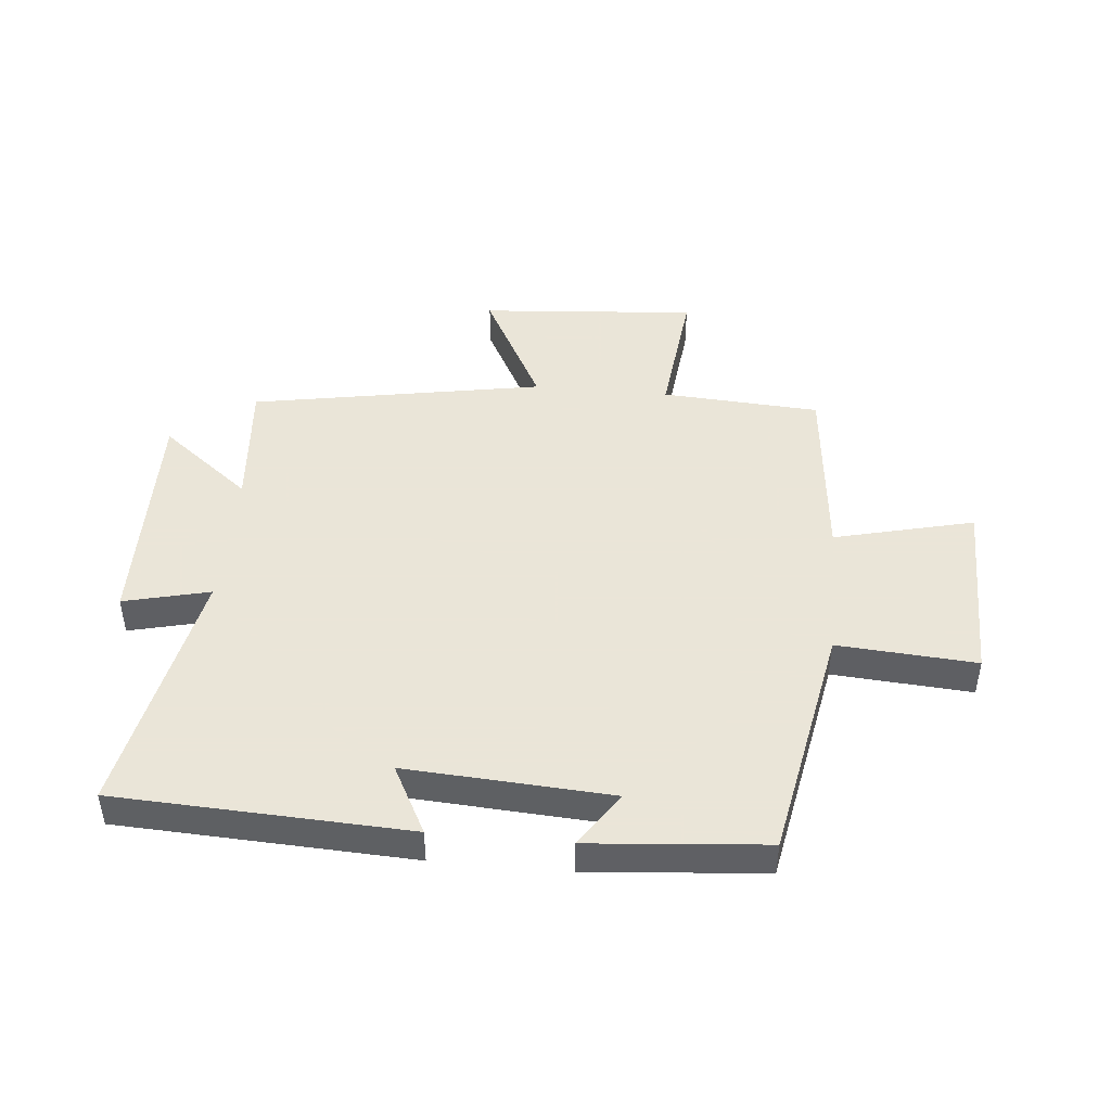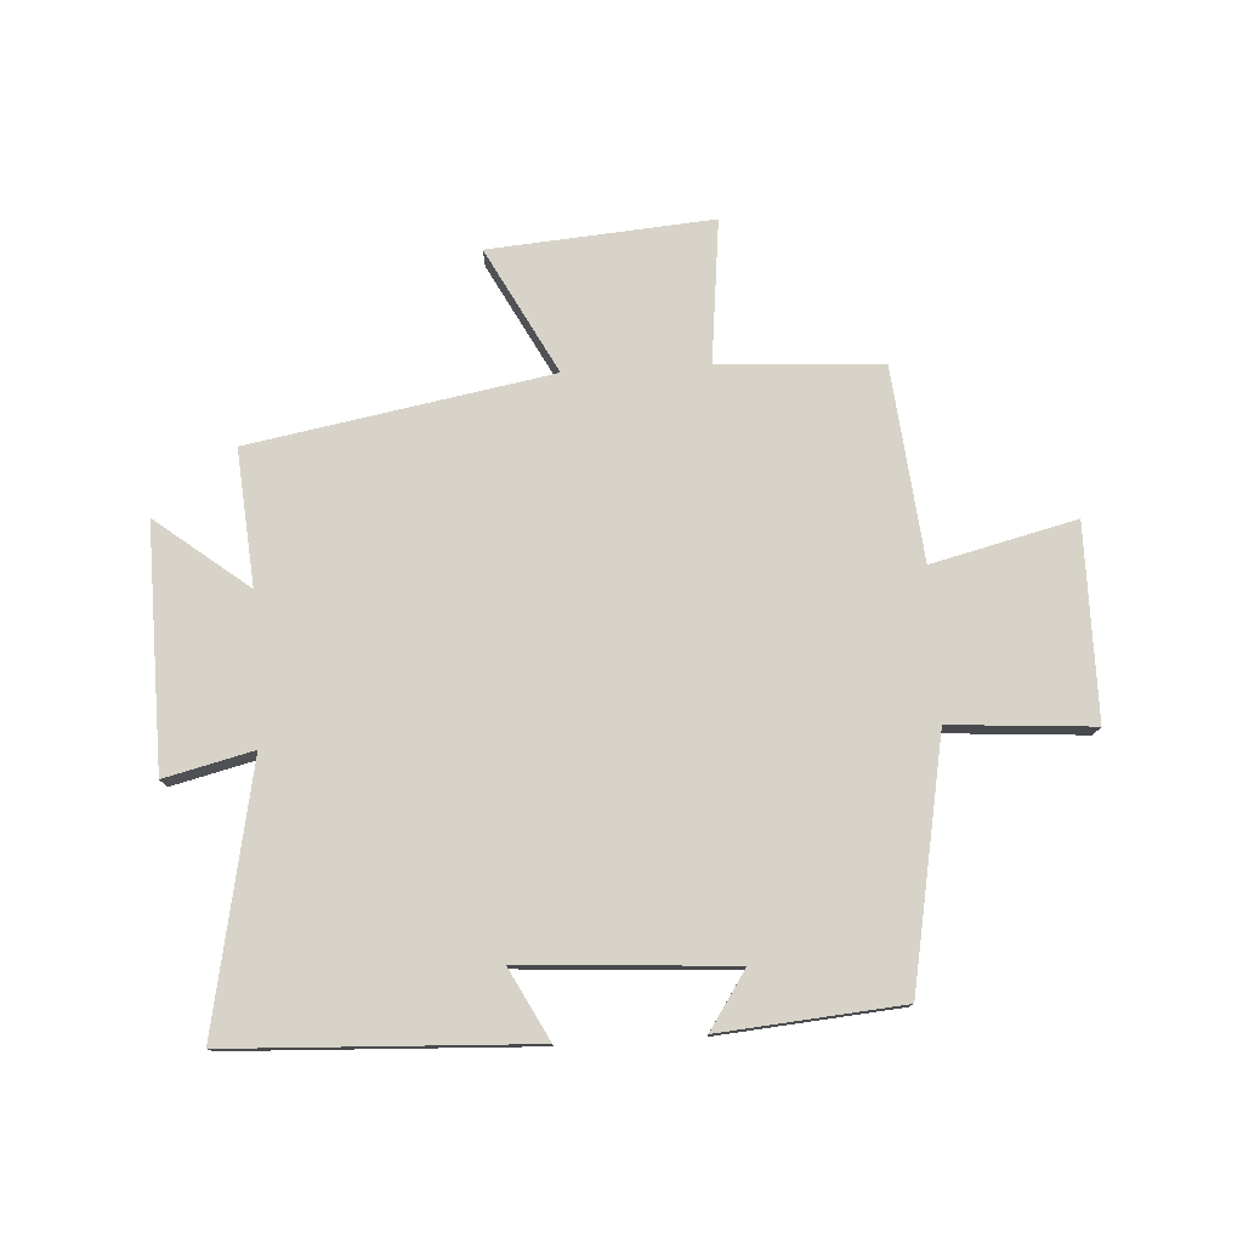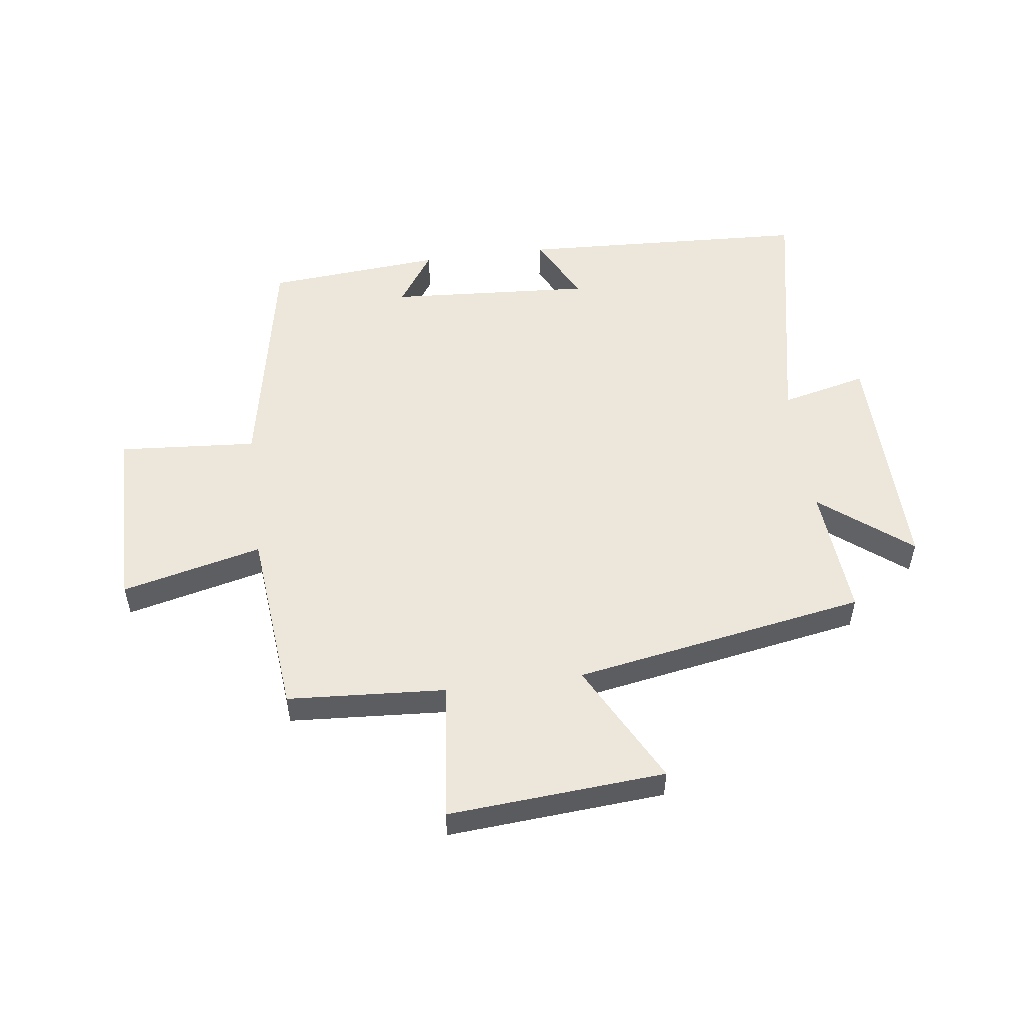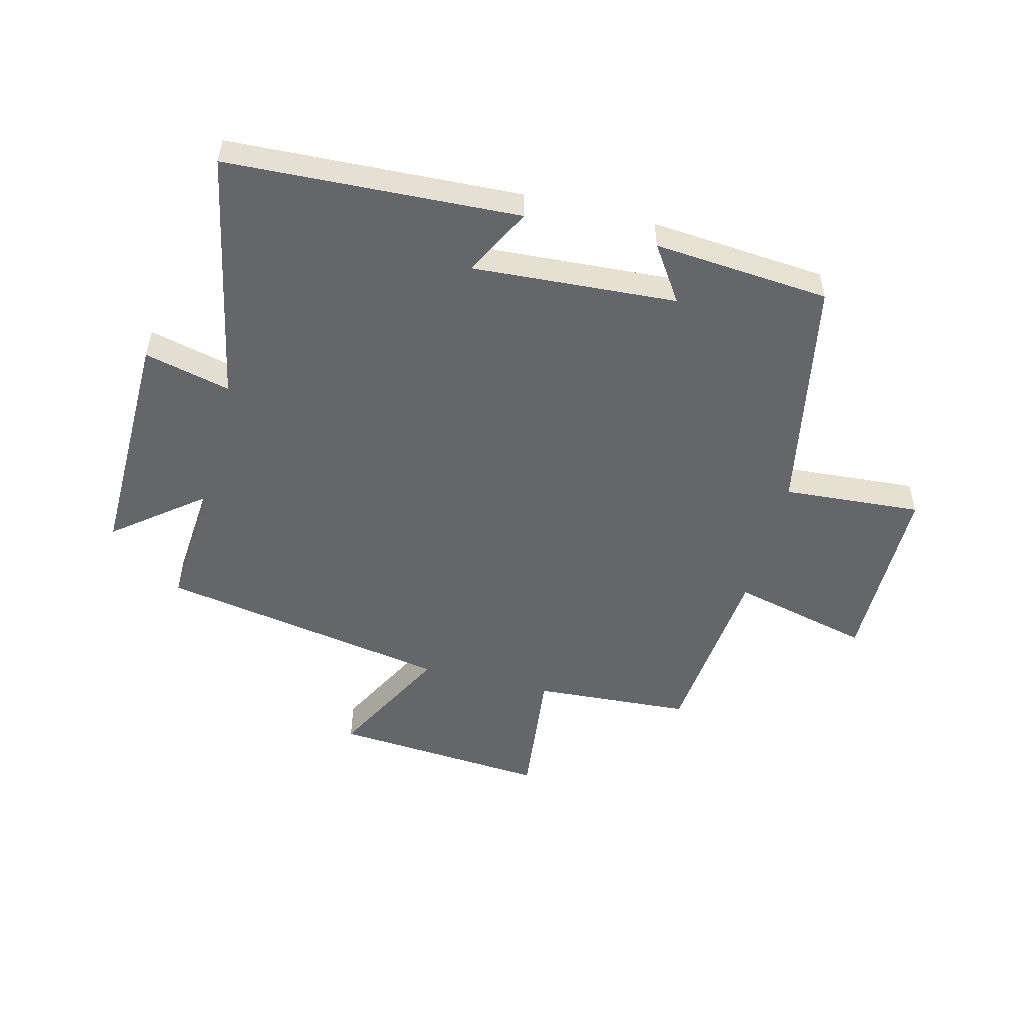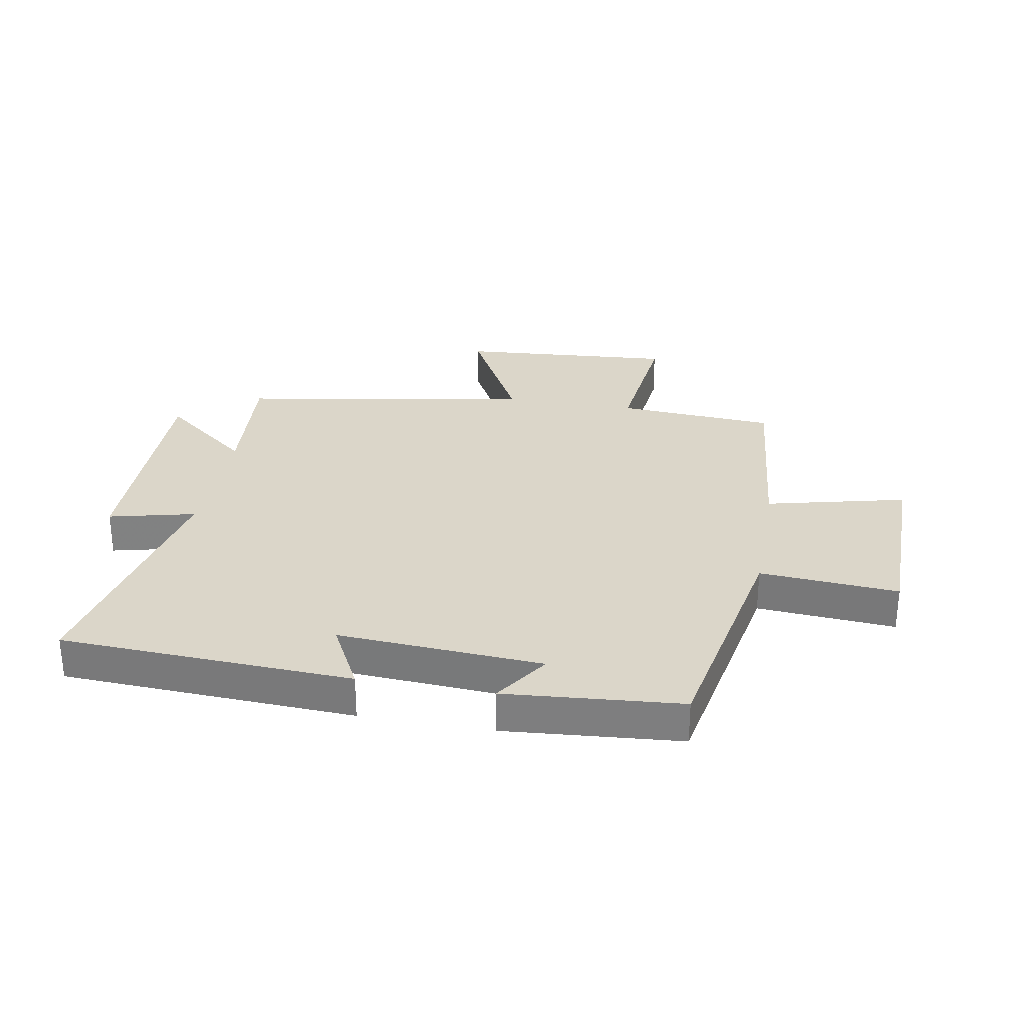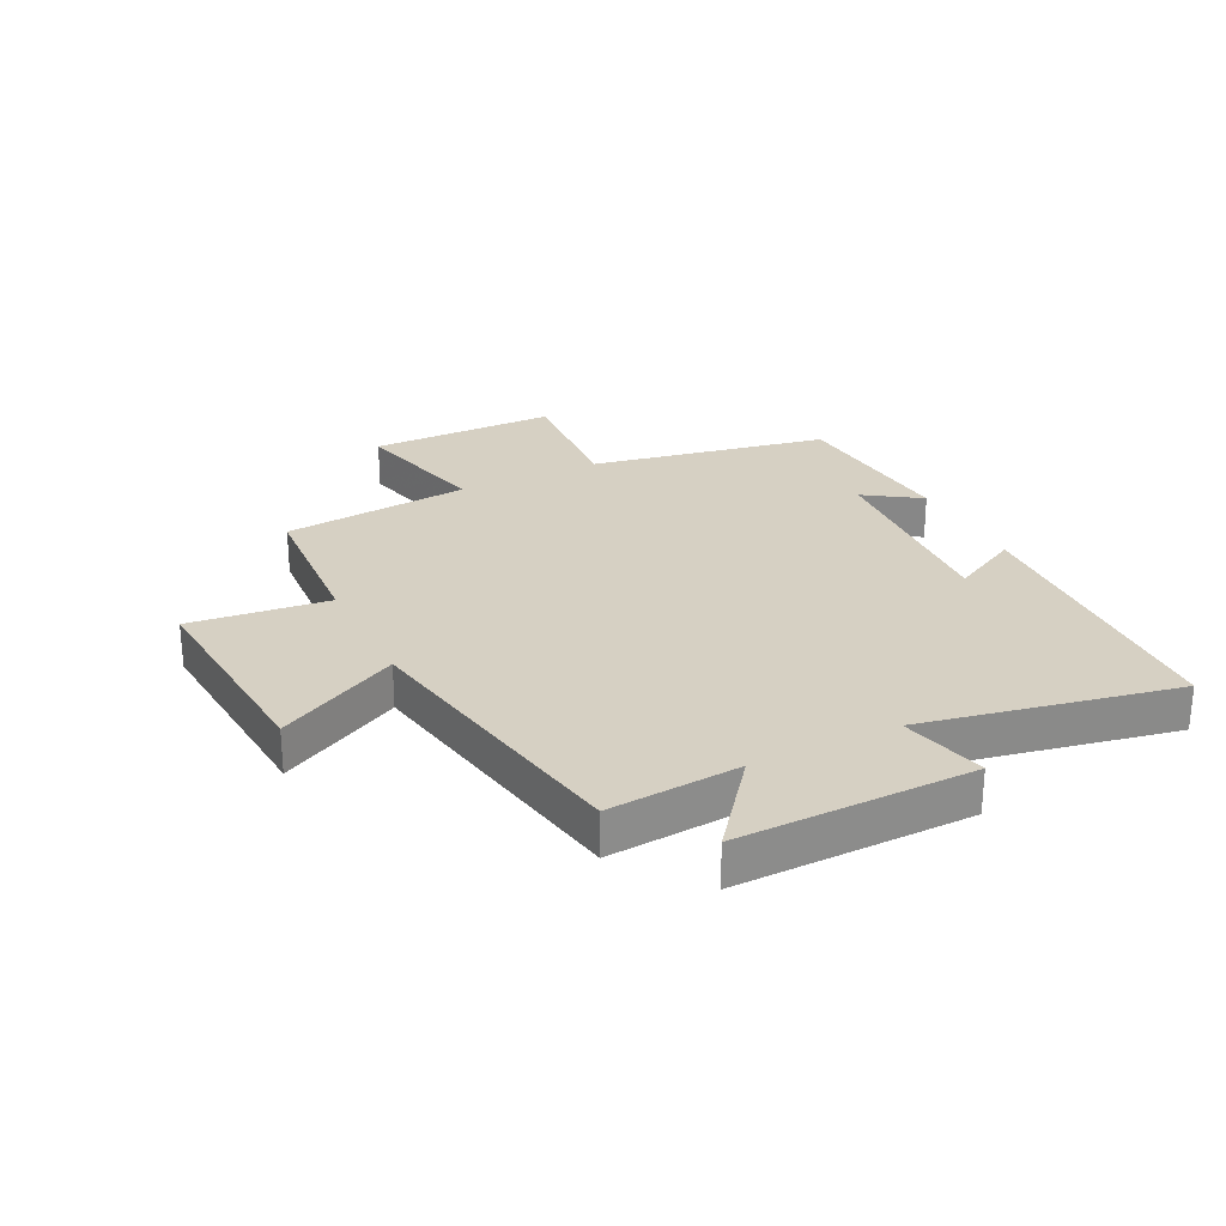
<metadata>
{"format":"obj","ext":"obj","renderer":"f3d","projection":"perspective","resolution":1024,"background":"white","views":[{"elev":45.5,"azim":5.3,"up":"+Y"},{"elev":77.0,"azim":-3.5,"up":"+Y"},{"elev":52.8,"azim":172.6,"up":"+Y"},{"elev":-51.7,"azim":-14.2,"up":"+Y"},{"elev":29.7,"azim":10.2,"up":"+Y"},{"elev":26.5,"azim":-116.4,"up":"+Y"}]}
</metadata>
<code>
v 0.424 0.07 0.475
v 0.5 0.07 0.075
v 0.733 0.07 0.092
v 0.735 0.07 -0.224
v 0.5 0.07 -0.167
v 0.469 0.07 -0.483
v 0.203 0.07 -0.5
v 0.229 0.07 -0.733
v -0.135 0.07 -0.705
v -0.027 0.07 -0.5
v -0.518 0.07 -0.413
v -0.5 0.07 -0.191
v -0.651 0.07 -0.31
v -0.645 0.07 0.086
v -0.5 0.07 0.051
v -0.585 0.07 0.477
v -0.094 0.07 0.5
v -0.154 0.07 0.385
v 0.19 0.07 0.407
v 0.128 0.07 0.5
v 0.424 0 0.475
v 0.5 0 0.075
v 0.733 0 0.092
v 0.735 0 -0.224
v 0.5 0 -0.167
v 0.469 0 -0.483
v 0.203 0 -0.5
v 0.229 0 -0.733
v -0.135 0 -0.705
v -0.027 0 -0.5
v -0.518 0 -0.413
v -0.5 0 -0.191
v -0.651 0 -0.31
v -0.645 0 0.086
v -0.5 0 0.051
v -0.585 0 0.477
v -0.094 0 0.5
v -0.154 0 0.385
v 0.19 0 0.407
v 0.128 0 0.5
f 19 20 1 2
f 18 19 2
f 15 16 17 18
f 15 18 2
f 12 13 14 15
f 12 15 2
f 10 11 12 2
f 7 8 9 10
f 5 6 7 10
f 5 10 2 3
f 3 4 5
f 22 21 40 39
f 22 39 38
f 38 37 36 35
f 22 38 35
f 35 34 33 32
f 22 35 32
f 22 32 31 30
f 30 29 28 27
f 30 27 26 25
f 23 22 30 25
f 25 24 23
f 1 21 22 2
f 2 22 23 3
f 3 23 24 4
f 4 24 25 5
f 5 25 26 6
f 6 26 27 7
f 7 27 28 8
f 8 28 29 9
f 9 29 30 10
f 10 30 31 11
f 11 31 32 12
f 12 32 33 13
f 13 33 34 14
f 14 34 35 15
f 15 35 36 16
f 16 36 37 17
f 17 37 38 18
f 18 38 39 19
f 19 39 40 20
f 20 40 21 1

</code>
